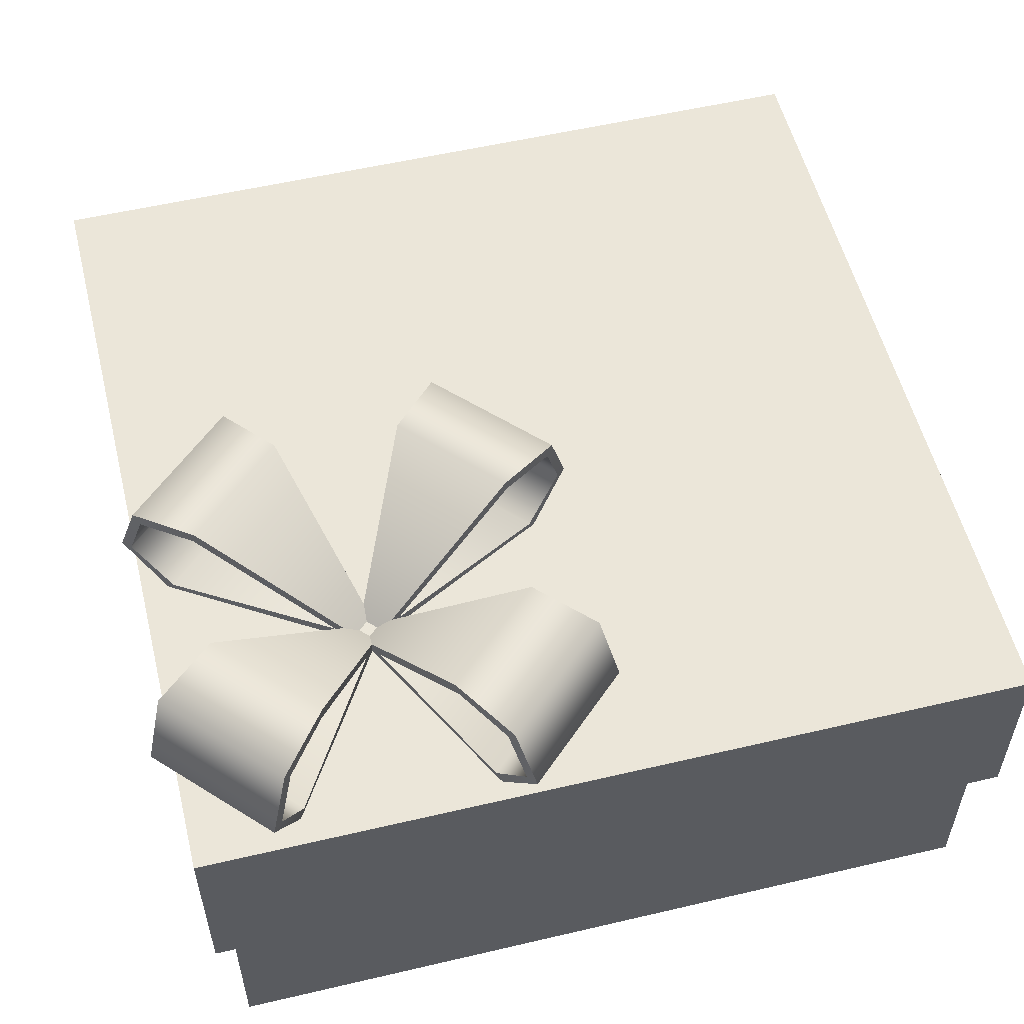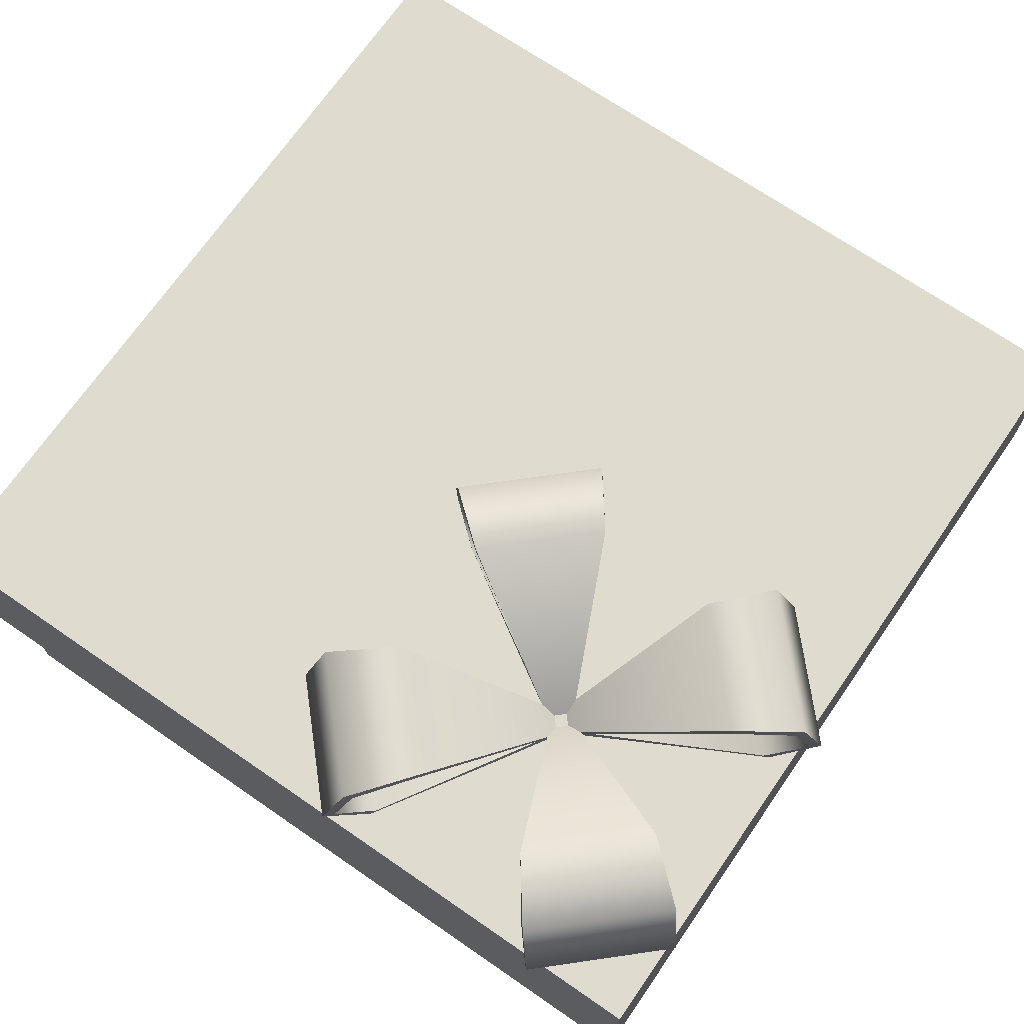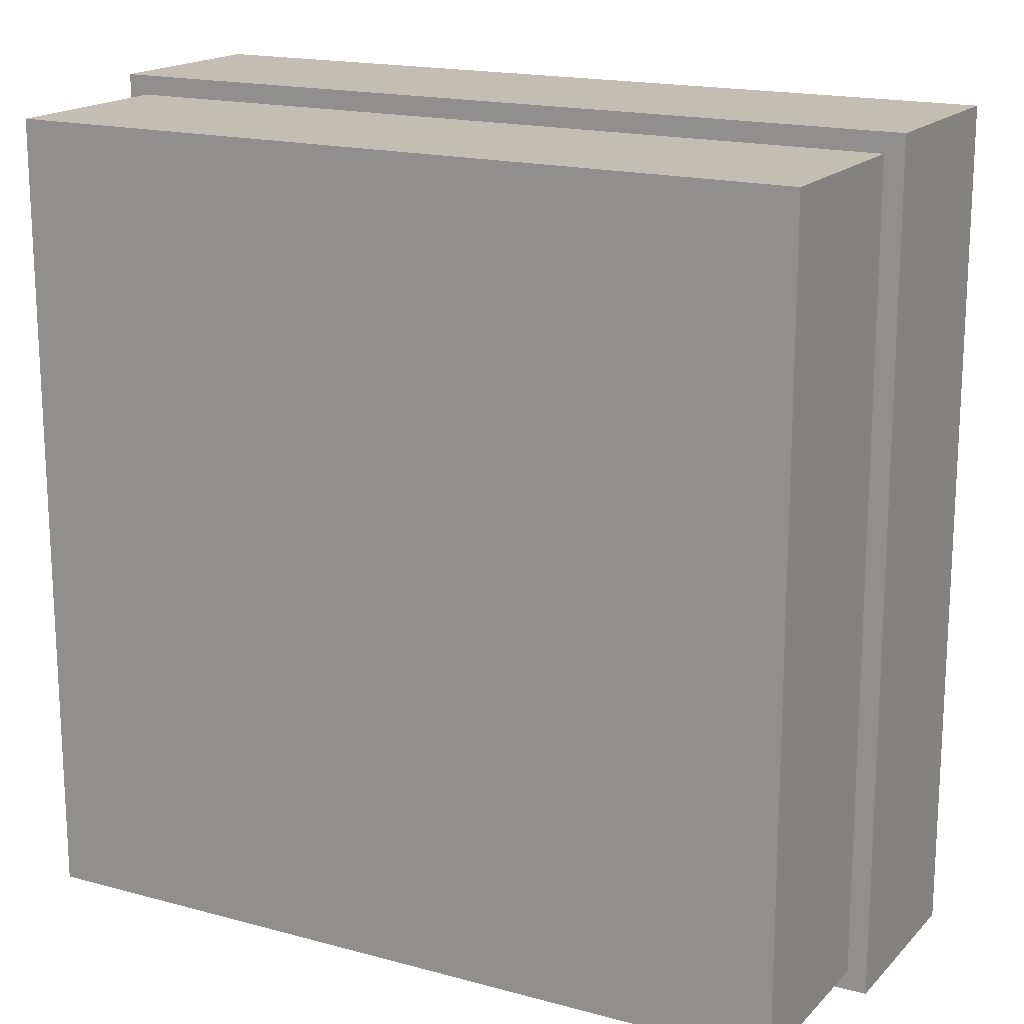
<metadata>
{"format":"obj","ext":"obj","renderer":"f3d","projection":"perspective","resolution":1024,"background":"white","views":[{"elev":55.2,"azim":-103.9,"up":"+Y"},{"elev":70.3,"azim":-145.4,"up":"+Y"},{"elev":17.3,"azim":28.5,"up":"+Z"}]}
</metadata>
<code>
g meger3d_Char_gift_C2_2
v -0.2162 0.1903 0.3817
v -0.1491 0.1903 0.3817
v -0.1491 0.01356 0.3817
v -0.2162 0.01356 0.3817
v -0.2162 0.1903 -0.2161
v -0.1491 0.1903 -0.2161
v -0.1491 0.1903 -0.1491
v -0.2162 0.1903 -0.1491
v -0.1491 0.1903 0.3817
v -0.2162 0.1903 0.3817
v -0.2162 0.1903 -0.3817
v -0.1491 0.1903 -0.3817
v -0.2162 0.01356 -0.3817
v -0.1491 0.01356 -0.3817
v -0.1491 0.1903 -0.3817
v -0.2162 0.1903 -0.3817
v -0.2162 0.01356 -0.1491
v -0.1491 0.01356 -0.1491
v -0.1491 0.01356 -0.2161
v -0.2162 0.01356 -0.2161
v -0.2162 0.01356 0.3817
v -0.1491 0.01356 0.3817
v -0.1491 0.01356 -0.3817
v -0.2162 0.01356 -0.3817
v 0.3817 0.1903 -0.1491
v 0.3817 0.1903 -0.2161
v 0.3817 0.01356 -0.2161
v 0.3817 0.01356 -0.1491
v -0.3817 0.1903 -0.2161
v -0.3817 0.1903 -0.1491
v -0.3817 0.01356 -0.1491
v -0.3817 0.01356 -0.2161
v 0.3817 0.01356 0.3817
v 0.3817 0.1903 0.3817
v 0.3817 0.1903 -0.1491
v 0.3817 0.01356 -0.1491
v -0.3817 0.1903 -0.1491
v -0.3817 0.1903 0.3817
v -0.3817 0.01356 0.3817
v -0.3817 0.01356 -0.1491
v 0.3817 0.1903 -0.2161
v 0.3817 0.1903 -0.3817
v 0.3817 0.01356 -0.3817
v 0.3817 0.01356 -0.2161
v -0.3817 0.01356 -0.3817
v -0.3817 0.1903 -0.3817
v -0.3817 0.1903 -0.2161
v -0.3817 0.01356 -0.2161
v -0.1491 0.1903 0.3817
v 0.3817 0.1903 0.3817
v 0.3817 0.01356 0.3817
v -0.1491 0.01356 0.3817
v -0.1491 0.1903 -0.1491
v 0.3817 0.1903 -0.1491
v 0.3817 0.1903 0.3817
v -0.1491 0.1903 0.3817
v -0.1491 0.1903 -0.2161
v 0.3817 0.1903 -0.2161
v 0.3817 0.1903 -0.1491
v -0.1491 0.1903 -0.1491
v -0.1491 0.1903 -0.3817
v 0.3817 0.1903 -0.3817
v 0.3817 0.1903 -0.2161
v -0.1491 0.1903 -0.2161
v -0.1491 0.01356 -0.3817
v 0.3817 0.01356 -0.3817
v 0.3817 0.1903 -0.3817
v -0.1491 0.1903 -0.3817
v -0.1491 0.01356 -0.2161
v 0.3817 0.01356 -0.2161
v 0.3817 0.01356 -0.3817
v -0.1491 0.01356 -0.3817
v -0.1491 0.01356 -0.1491
v 0.3817 0.01356 -0.1491
v 0.3817 0.01356 -0.2161
v -0.1491 0.01356 -0.2161
v -0.1491 0.01356 0.3817
v 0.3817 0.01356 0.3817
v 0.3817 0.01356 -0.1491
v -0.1491 0.01356 -0.1491
v -0.3817 0.1903 -0.3817
v -0.3817 0.01356 -0.3817
v -0.2162 0.01356 -0.3817
v -0.2162 0.1903 -0.3817
v -0.3817 0.1903 -0.2161
v -0.3817 0.1903 -0.3817
v -0.2162 0.1903 -0.3817
v -0.2162 0.1903 -0.2161
v -0.3817 0.1903 -0.1491
v -0.3817 0.1903 -0.2161
v -0.2162 0.1903 -0.2161
v -0.2162 0.1903 -0.1491
v -0.3817 0.1903 0.3817
v -0.3817 0.1903 -0.1491
v -0.2162 0.1903 -0.1491
v -0.2162 0.1903 0.3817
v -0.3817 0.01356 0.3817
v -0.3817 0.1903 0.3817
v -0.2162 0.1903 0.3817
v -0.2162 0.01356 0.3817
v -0.3817 0.01356 -0.1491
v -0.3817 0.01356 0.3817
v -0.2162 0.01356 0.3817
v -0.2162 0.01356 -0.1491
v -0.3817 0.01356 -0.2161
v -0.3817 0.01356 -0.1491
v -0.2162 0.01356 -0.1491
v -0.2162 0.01356 -0.2161
v -0.3817 0.01356 -0.3817
v -0.3817 0.01356 -0.2161
v -0.2162 0.01356 -0.2161
v -0.2162 0.01356 -0.3817
v -0.1491 0.1624 0.3639
v 0.3639 0.1624 0.3639
v 0.3639 -0.1624 0.3639
v -0.1491 -0.1624 0.3639
v -0.1491 -0.1624 -0.3639
v 0.3639 -0.1624 -0.3639
v 0.3639 0.1624 -0.3639
v -0.1491 0.1624 -0.3639
v -0.1491 -0.1624 -0.1491
v 0.3639 -0.1624 -0.1491
v 0.3639 -0.1624 -0.2163
v -0.1491 -0.1624 -0.2163
v 0.3639 0.1624 -0.1491
v 0.3639 0.1624 -0.2163
v 0.3639 -0.1624 -0.2163
v 0.3639 -0.1624 -0.1491
v -0.3639 0.1624 -0.2163
v -0.3639 0.1624 -0.1491
v -0.3639 -0.1624 -0.1491
v -0.3639 -0.1624 -0.2163
v 0.3639 -0.1624 0.3639
v 0.3639 0.1624 0.3639
v 0.3639 0.1624 -0.1491
v 0.3639 -0.1624 -0.1491
v -0.1491 -0.1624 0.3639
v 0.3639 -0.1624 0.3639
v 0.3639 -0.1624 -0.1491
v -0.1491 -0.1624 -0.1491
v -0.3639 0.1624 -0.1491
v -0.3639 0.1624 0.3639
v -0.3639 -0.1624 0.3639
v -0.3639 -0.1624 -0.1491
v -0.3639 -0.1624 -0.3639
v -0.3639 0.1624 -0.3639
v -0.3639 0.1624 -0.2163
v -0.3639 -0.1624 -0.2163
v -0.1491 -0.1624 -0.2163
v 0.3639 -0.1624 -0.2163
v 0.3639 -0.1624 -0.3639
v -0.1491 -0.1624 -0.3639
v 0.3639 0.1624 -0.2163
v 0.3639 0.1624 -0.3639
v 0.3639 -0.1624 -0.3639
v 0.3639 -0.1624 -0.2163
v -0.2162 0.1624 0.3639
v -0.1491 0.1624 0.3639
v -0.1491 -0.1624 0.3639
v -0.2162 -0.1624 0.3639
v -0.2162 -0.1624 0.3639
v -0.1491 -0.1624 0.3639
v -0.1491 -0.1624 -0.1491
v -0.2162 -0.1624 -0.1491
v -0.1491 -0.1624 -0.2163
v -0.2162 -0.1624 -0.2163
v -0.1491 -0.1624 -0.3639
v -0.2162 -0.1624 -0.3639
v -0.2162 -0.1624 -0.3639
v -0.1491 -0.1624 -0.3639
v -0.1491 0.1624 -0.3639
v -0.2162 0.1624 -0.3639
v -0.3639 -0.1624 0.3639
v -0.3639 0.1624 0.3639
v -0.2162 0.1624 0.3639
v -0.2162 -0.1624 0.3639
v -0.3639 -0.1624 -0.1491
v -0.3639 -0.1624 0.3639
v -0.2162 -0.1624 0.3639
v -0.2162 -0.1624 -0.1491
v -0.3639 -0.1624 -0.2163
v -0.3639 -0.1624 -0.1491
v -0.2162 -0.1624 -0.1491
v -0.2162 -0.1624 -0.2163
v -0.3639 -0.1624 -0.3639
v -0.3639 -0.1624 -0.2163
v -0.2162 -0.1624 -0.2163
v -0.2162 -0.1624 -0.3639
v -0.3639 0.1624 -0.3639
v -0.3639 -0.1624 -0.3639
v -0.2162 -0.1624 -0.3639
v -0.2162 0.1624 -0.3639
v -0.1866 0.1898 -0.1693
v -0.1341 0.3001 -0.04407
v -0.0479 0.3001 -0.1239
v -0.1687 0.1898 -0.1858
v -0.1341 0.3001 -0.04407
v -0.1022 0.2915 0.001253
v -0.005151 0.2915 -0.08866
v -0.0479 0.3001 -0.1239
v 0.007675 0.2399 -0.07481
v -0.08941 0.2399 0.0151
v -0.02247 0.1979 -0.09644
v -0.1087 0.1979 -0.01661
v -0.1087 0.1979 -0.01661
v -0.1891 0.1998 -0.1719
v -0.1712 0.1998 -0.1885
v -0.02247 0.1979 -0.09644
v -0.1923 0.1997 -0.1754
v -0.1744 0.1997 -0.1919
v -0.04998 0.3115 -0.1261
v -0.1362 0.3115 -0.04632
v -0.1362 0.3115 -0.04632
v -0.04998 0.3115 -0.1261
v -0.0002491 0.3001 -0.08337
v -0.09734 0.3001 0.006546
v 0.0152 0.238 -0.06668
v -0.08188 0.238 0.02323
v -0.01907 0.1872 -0.09277
v -0.1053 0.1872 -0.01294
v -0.1923 0.1997 -0.1754
v -0.1362 0.3115 -0.04632
v -0.1341 0.3001 -0.04407
v -0.1866 0.1898 -0.1693
v -0.1022 0.2915 0.001253
v -0.09734 0.3001 0.006546
v -0.08941 0.2399 0.0151
v -0.08188 0.238 0.02323
v -0.1087 0.1979 -0.01661
v -0.1053 0.1872 -0.01294
v -0.1891 0.1998 -0.1719
v -0.189 0.1868 -0.1719
v -0.04998 0.3115 -0.1261
v -0.1744 0.1997 -0.1919
v -0.1687 0.1898 -0.1858
v -0.0479 0.3001 -0.1239
v -0.0002491 0.3001 -0.08337
v -0.005151 0.2915 -0.08866
v 0.0152 0.238 -0.06668
v 0.007675 0.2399 -0.07481
v -0.01907 0.1872 -0.09277
v -0.02247 0.1979 -0.09644
v -0.1712 0.1868 -0.1885
v -0.1712 0.1998 -0.1885
v -0.1744 0.1997 -0.1919
v -0.1923 0.1997 -0.1754
v -0.1866 0.1898 -0.1693
v -0.1687 0.1898 -0.1858
v -0.189 0.1868 -0.1719
v -0.1712 0.1868 -0.1885
v -0.1712 0.1998 -0.1885
v -0.1891 0.1998 -0.1719
v -0.1686 0.1898 -0.1884
v -0.04341 0.3001 -0.2409
v -0.1232 0.3001 -0.327
v -0.1852 0.1898 -0.2063
v -0.088 0.2915 -0.3698
v 0.001909 0.2915 -0.2727
v -0.07415 0.2399 -0.3826
v 0.01576 0.2399 -0.2855
v -0.09578 0.1979 -0.3525
v -0.01596 0.1979 -0.2663
v -0.1878 0.1998 -0.2038
v -0.1713 0.1998 -0.1859
v -0.1747 0.1997 -0.1827
v -0.1913 0.1997 -0.2006
v -0.1255 0.3115 -0.325
v -0.04566 0.3115 -0.2388
v -0.08271 0.3001 -0.3747
v 0.007202 0.3001 -0.2776
v -0.06602 0.238 -0.3902
v 0.02389 0.238 -0.2931
v -0.09212 0.1872 -0.3559
v -0.01229 0.1872 -0.2697
v -0.1747 0.1997 -0.1827
v -0.04566 0.3115 -0.2388
v -0.04341 0.3001 -0.2409
v -0.1686 0.1898 -0.1884
v 0.001909 0.2915 -0.2727
v 0.007202 0.3001 -0.2776
v 0.01576 0.2399 -0.2855
v 0.02389 0.238 -0.2931
v -0.01596 0.1979 -0.2663
v -0.01229 0.1872 -0.2697
v -0.1713 0.1998 -0.1859
v -0.1713 0.1868 -0.1859
v -0.1255 0.3115 -0.325
v -0.1913 0.1997 -0.2006
v -0.1852 0.1898 -0.2063
v -0.1232 0.3001 -0.327
v -0.08271 0.3001 -0.3747
v -0.088 0.2915 -0.3698
v -0.06602 0.238 -0.3902
v -0.07415 0.2399 -0.3826
v -0.09212 0.1872 -0.3559
v -0.09578 0.1979 -0.3525
v -0.1878 0.1868 -0.2038
v -0.1878 0.1998 -0.2038
v -0.1913 0.1997 -0.2006
v -0.1747 0.1997 -0.1827
v -0.1686 0.1898 -0.1884
v -0.1852 0.1898 -0.2063
v -0.1713 0.1868 -0.1859
v -0.1878 0.1868 -0.2038
v -0.1878 0.1998 -0.2038
v -0.1713 0.1998 -0.1859
v -0.1877 0.1898 -0.2063
v -0.2402 0.3001 -0.3315
v -0.3264 0.3001 -0.2517
v -0.2056 0.1898 -0.1898
v -0.2402 0.3001 -0.3315
v -0.2721 0.2915 -0.3769
v -0.3691 0.2915 -0.2869
v -0.3264 0.3001 -0.2517
v -0.382 0.2399 -0.3008
v -0.2849 0.2399 -0.3907
v -0.3518 0.1979 -0.2792
v -0.2656 0.1979 -0.359
v -0.2656 0.1979 -0.359
v -0.1852 0.1998 -0.2037
v -0.2031 0.1998 -0.1871
v -0.3518 0.1979 -0.2792
v -0.182 0.1997 -0.2002
v -0.1999 0.1997 -0.1837
v -0.3243 0.3115 -0.2495
v -0.2381 0.3115 -0.3293
v -0.2381 0.3115 -0.3293
v -0.3243 0.3115 -0.2495
v -0.374 0.3001 -0.2922
v -0.277 0.3001 -0.3822
v -0.3895 0.238 -0.3089
v -0.2924 0.238 -0.3988
v -0.3552 0.1872 -0.2828
v -0.269 0.1872 -0.3627
v -0.182 0.1997 -0.2002
v -0.2381 0.3115 -0.3293
v -0.2402 0.3001 -0.3315
v -0.1877 0.1898 -0.2063
v -0.2721 0.2915 -0.3769
v -0.277 0.3001 -0.3822
v -0.2849 0.2399 -0.3907
v -0.2924 0.238 -0.3988
v -0.2656 0.1979 -0.359
v -0.269 0.1872 -0.3627
v -0.1852 0.1998 -0.2037
v -0.1853 0.1868 -0.2037
v -0.3243 0.3115 -0.2495
v -0.1999 0.1997 -0.1837
v -0.2056 0.1898 -0.1898
v -0.3264 0.3001 -0.2517
v -0.374 0.3001 -0.2922
v -0.3691 0.2915 -0.2869
v -0.3895 0.238 -0.3089
v -0.382 0.2399 -0.3008
v -0.3552 0.1872 -0.2828
v -0.3518 0.1979 -0.2792
v -0.2031 0.1868 -0.1871
v -0.2031 0.1998 -0.1871
v -0.1999 0.1997 -0.1837
v -0.182 0.1997 -0.2002
v -0.1877 0.1898 -0.2063
v -0.2056 0.1898 -0.1898
v -0.1853 0.1868 -0.2037
v -0.2031 0.1868 -0.1871
v -0.2031 0.1998 -0.1871
v -0.1852 0.1998 -0.2037
v -0.2057 0.1898 -0.1872
v -0.3309 0.3001 -0.1348
v -0.2511 0.3001 -0.04855
v -0.1891 0.1898 -0.1694
v -0.2863 0.2915 -0.005807
v -0.3762 0.2915 -0.1029
v -0.3001 0.2399 0.007019
v -0.3901 0.2399 -0.09007
v -0.2785 0.1979 -0.02313
v -0.3583 0.1979 -0.1093
v -0.1865 0.1998 -0.1718
v -0.203 0.1998 -0.1897
v -0.1996 0.1997 -0.1929
v -0.183 0.1997 -0.175
v -0.2488 0.3115 -0.05064
v -0.3286 0.3115 -0.1368
v -0.2916 0.3001 -0.0009052
v -0.3815 0.3001 -0.09799
v -0.3083 0.238 0.01455
v -0.3982 0.238 -0.08254
v -0.2822 0.1872 -0.01973
v -0.362 0.1872 -0.1059
v -0.1996 0.1997 -0.1929
v -0.3286 0.3115 -0.1368
v -0.3309 0.3001 -0.1348
v -0.2057 0.1898 -0.1872
v -0.3762 0.2915 -0.1029
v -0.3815 0.3001 -0.09799
v -0.3901 0.2399 -0.09007
v -0.3982 0.238 -0.08254
v -0.3583 0.1979 -0.1093
v -0.362 0.1872 -0.1059
v -0.203 0.1998 -0.1897
v -0.203 0.1868 -0.1897
v -0.2488 0.3115 -0.05064
v -0.183 0.1997 -0.175
v -0.1891 0.1898 -0.1694
v -0.2511 0.3001 -0.04855
v -0.2916 0.3001 -0.0009052
v -0.2863 0.2915 -0.005807
v -0.3083 0.238 0.01455
v -0.3001 0.2399 0.007019
v -0.2822 0.1872 -0.01973
v -0.2785 0.1979 -0.02313
v -0.1865 0.1868 -0.1718
v -0.1865 0.1998 -0.1718
v -0.183 0.1997 -0.175
v -0.1996 0.1997 -0.1929
v -0.2057 0.1898 -0.1872
v -0.1891 0.1898 -0.1694
v -0.203 0.1868 -0.1897
v -0.1865 0.1868 -0.1718
v -0.1865 0.1998 -0.1718
v -0.203 0.1998 -0.1897
g meger3d_Char_gift_C2_2_0
f 3 2 1
f 4 3 1
f 7 6 5
f 8 7 5
f 9 7 8
f 10 9 8
f 5 6 11
f 6 12 11
f 15 14 13
f 16 15 13
f 19 18 17
f 20 19 17
f 17 18 21
f 18 22 21
f 23 19 20
f 24 23 20
f 27 26 25
f 28 27 25
f 31 30 29
f 32 31 29
f 35 34 33
f 36 35 33
f 39 38 37
f 40 39 37
f 43 42 41
f 44 43 41
f 47 46 45
f 48 47 45
f 51 50 49
f 52 51 49
f 55 54 53
f 56 55 53
f 59 58 57
f 60 59 57
f 63 62 61
f 64 63 61
f 67 66 65
f 68 67 65
f 71 70 69
f 72 71 69
f 75 74 73
f 76 75 73
f 79 78 77
f 80 79 77
f 83 82 81
f 84 83 81
f 87 86 85
f 88 87 85
f 91 90 89
f 92 91 89
f 95 94 93
f 96 95 93
f 99 98 97
f 100 99 97
f 103 102 101
f 104 103 101
f 107 106 105
f 108 107 105
f 111 110 109
f 112 111 109
f 115 114 113
f 116 115 113
f 119 118 117
f 120 119 117
f 123 122 121
f 124 123 121
f 127 126 125
f 128 127 125
f 131 130 129
f 132 131 129
f 135 134 133
f 136 135 133
f 139 138 137
f 140 139 137
f 143 142 141
f 144 143 141
f 147 146 145
f 148 147 145
f 151 150 149
f 152 151 149
f 155 154 153
f 156 155 153
f 159 158 157
f 160 159 157
f 163 162 161
f 164 163 161
f 165 163 164
f 166 165 164
f 167 165 166
f 168 167 166
f 171 170 169
f 172 171 169
f 175 174 173
f 176 175 173
f 179 178 177
f 180 179 177
f 183 182 181
f 184 183 181
f 187 186 185
f 188 187 185
f 191 190 189
f 192 191 189
f 195 194 193
f 196 195 193
f 199 198 197
f 200 199 197
f 199 201 198
f 201 202 198
f 201 203 202
f 203 204 202
f 207 206 205
f 208 207 205
f 211 210 209
f 212 211 209
f 215 214 213
f 216 215 213
f 217 215 216
f 218 217 216
f 219 217 218
f 220 219 218
f 223 222 221
f 224 223 221
f 223 225 222
f 225 226 222
f 225 227 226
f 227 228 226
f 227 229 228
f 229 230 228
f 229 231 230
f 231 232 230
f 235 234 233
f 236 235 233
f 236 233 237
f 238 236 237
f 238 237 239
f 240 238 239
f 240 239 241
f 242 240 241
f 242 241 243
f 244 242 243
f 247 246 245
f 248 247 245
f 251 250 249
f 252 251 249
f 255 254 253
f 256 255 253
f 255 257 254
f 257 258 254
f 257 259 258
f 259 260 258
f 259 261 260
f 261 262 260
f 261 263 262
f 263 264 262
f 267 266 265
f 268 267 265
f 269 267 268
f 270 269 268
f 271 269 270
f 272 271 270
f 273 271 272
f 274 273 272
f 277 276 275
f 278 277 275
f 277 279 276
f 279 280 276
f 279 281 280
f 281 282 280
f 281 283 282
f 283 284 282
f 283 285 284
f 285 286 284
f 289 288 287
f 290 289 287
f 290 287 291
f 292 290 291
f 292 291 293
f 294 292 293
f 294 293 295
f 296 294 295
f 296 295 297
f 298 296 297
f 301 300 299
f 302 301 299
f 305 304 303
f 306 305 303
f 309 308 307
f 310 309 307
f 313 312 311
f 314 313 311
f 313 315 312
f 315 316 312
f 315 317 316
f 317 318 316
f 321 320 319
f 322 321 319
f 325 324 323
f 326 325 323
f 329 328 327
f 330 329 327
f 331 329 330
f 332 331 330
f 333 331 332
f 334 333 332
f 337 336 335
f 338 337 335
f 337 339 336
f 339 340 336
f 339 341 340
f 341 342 340
f 341 343 342
f 343 344 342
f 343 345 344
f 345 346 344
f 349 348 347
f 350 349 347
f 350 347 351
f 352 350 351
f 352 351 353
f 354 352 353
f 354 353 355
f 356 354 355
f 356 355 357
f 358 356 357
f 361 360 359
f 362 361 359
f 365 364 363
f 366 365 363
f 369 368 367
f 370 369 367
f 369 371 368
f 371 372 368
f 371 373 372
f 373 374 372
f 373 375 374
f 375 376 374
f 375 377 376
f 377 378 376
f 381 380 379
f 382 381 379
f 383 381 382
f 384 383 382
f 385 383 384
f 386 385 384
f 387 385 386
f 388 387 386
f 391 390 389
f 392 391 389
f 391 393 390
f 393 394 390
f 393 395 394
f 395 396 394
f 395 397 396
f 397 398 396
f 397 399 398
f 399 400 398
f 403 402 401
f 404 403 401
f 404 401 405
f 406 404 405
f 406 405 407
f 408 406 407
f 408 407 409
f 410 408 409
f 410 409 411
f 412 410 411
f 415 414 413
f 416 415 413
f 419 418 417
f 420 419 417

</code>
